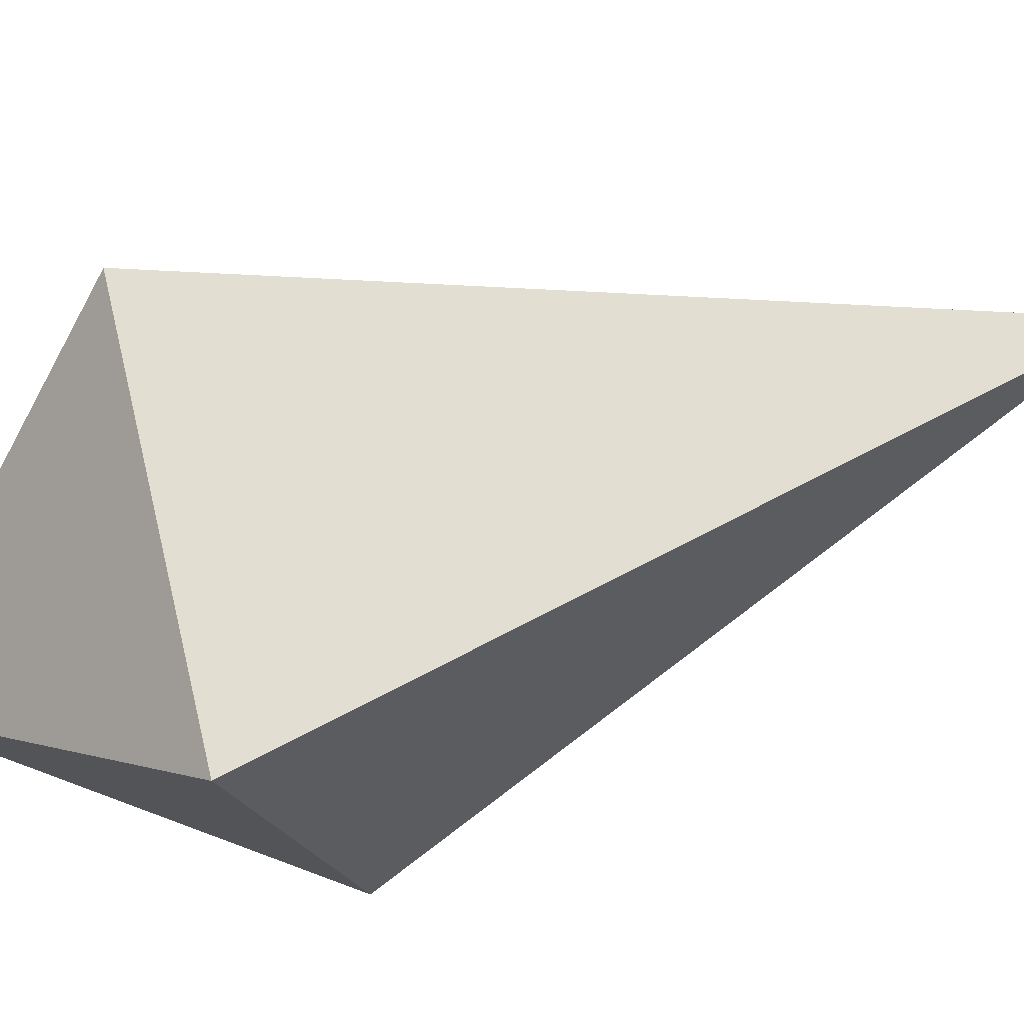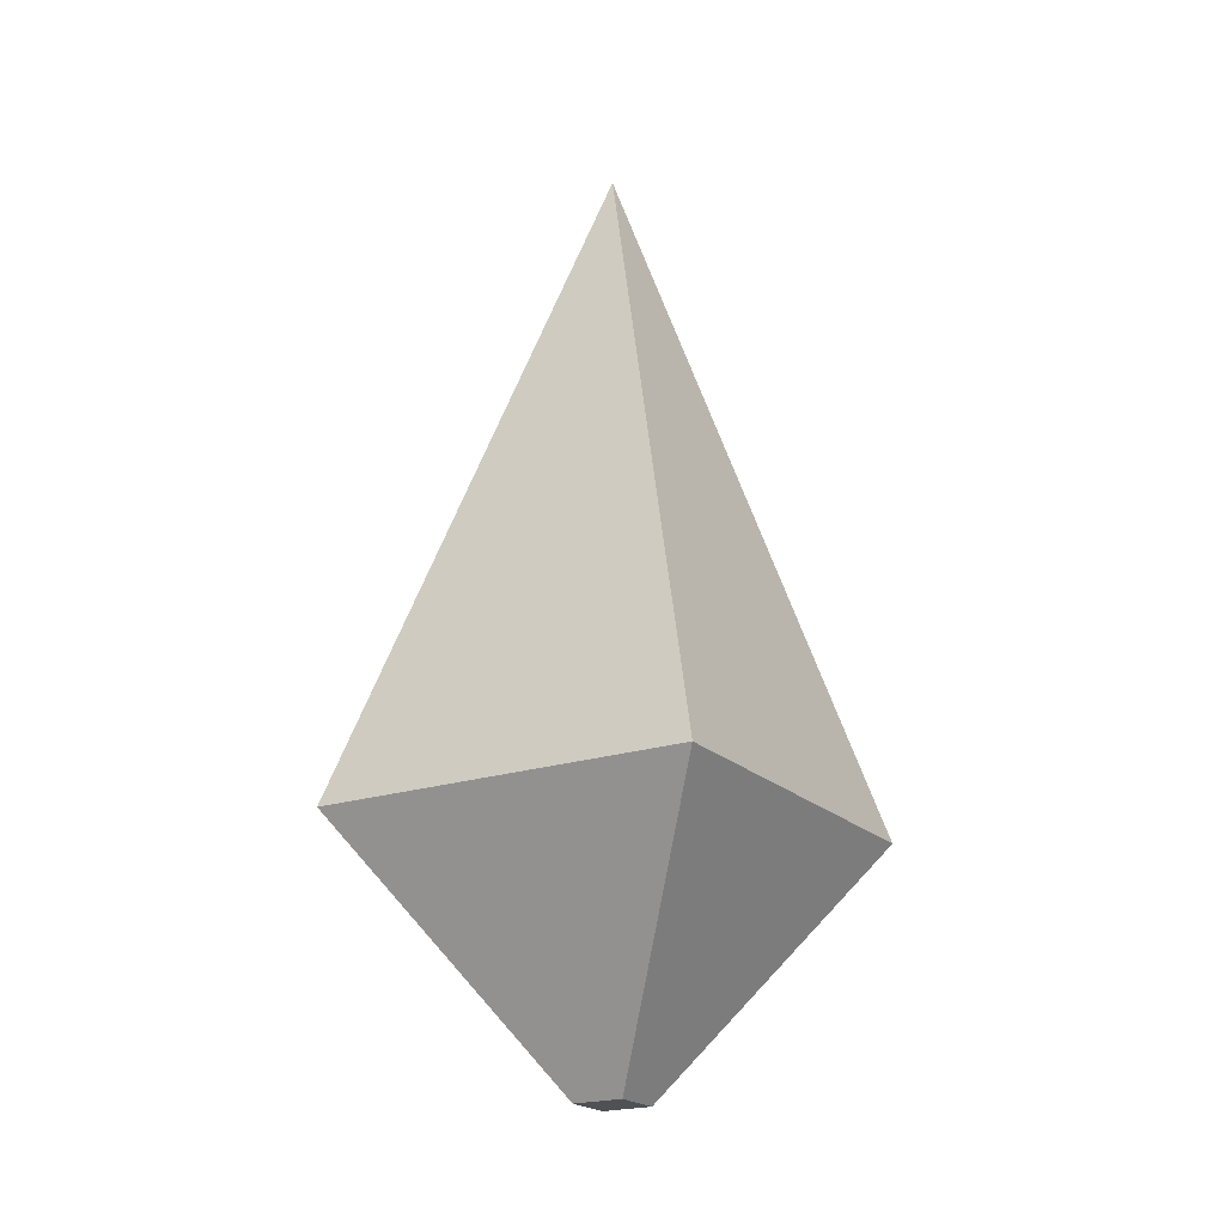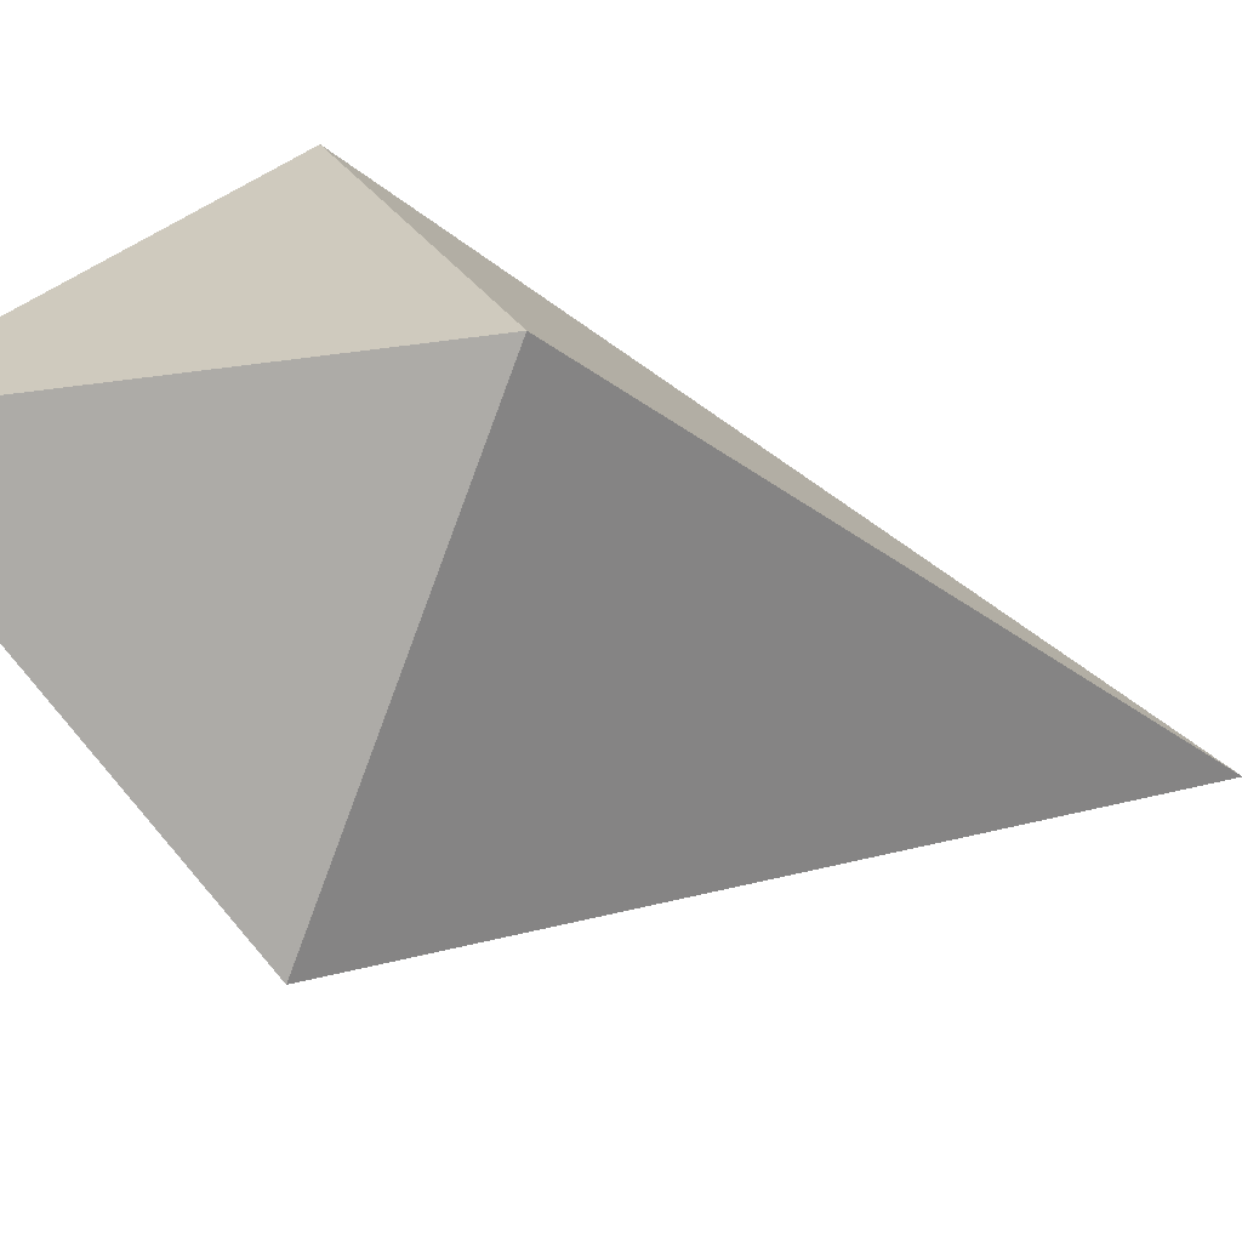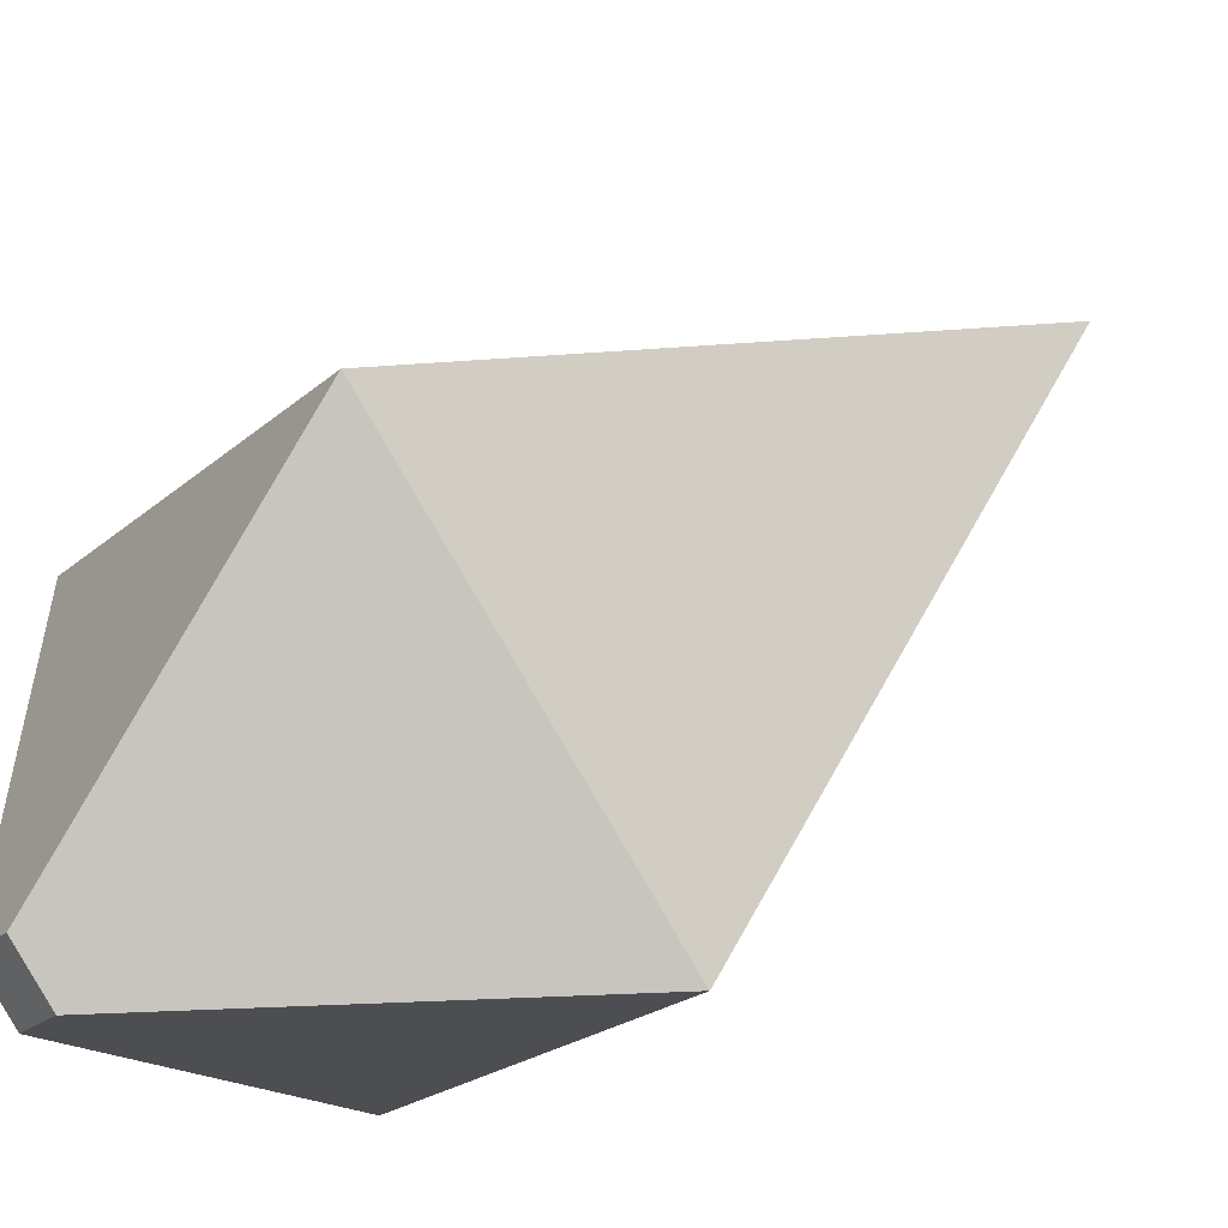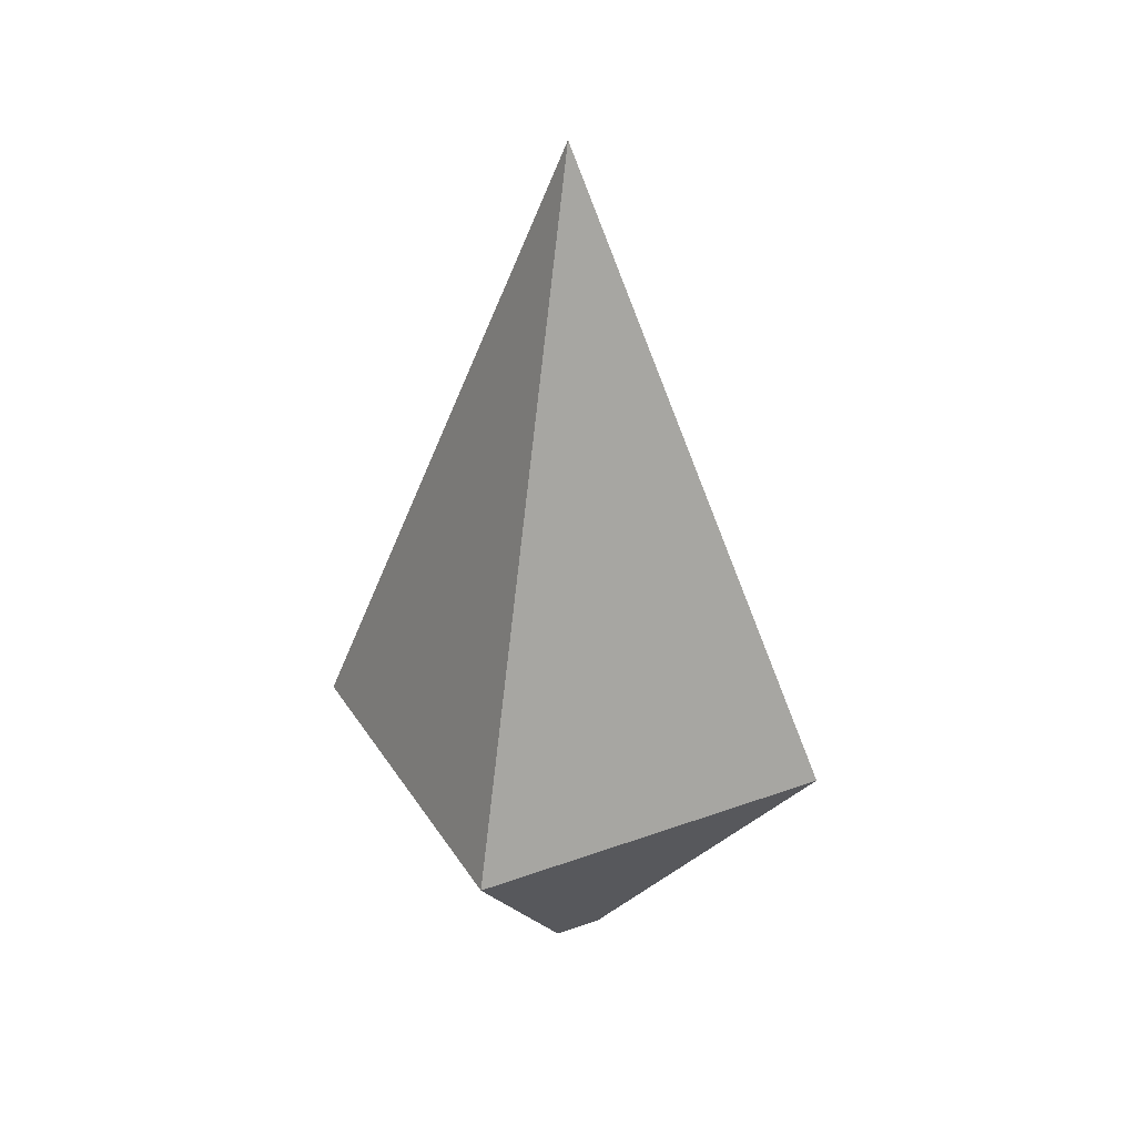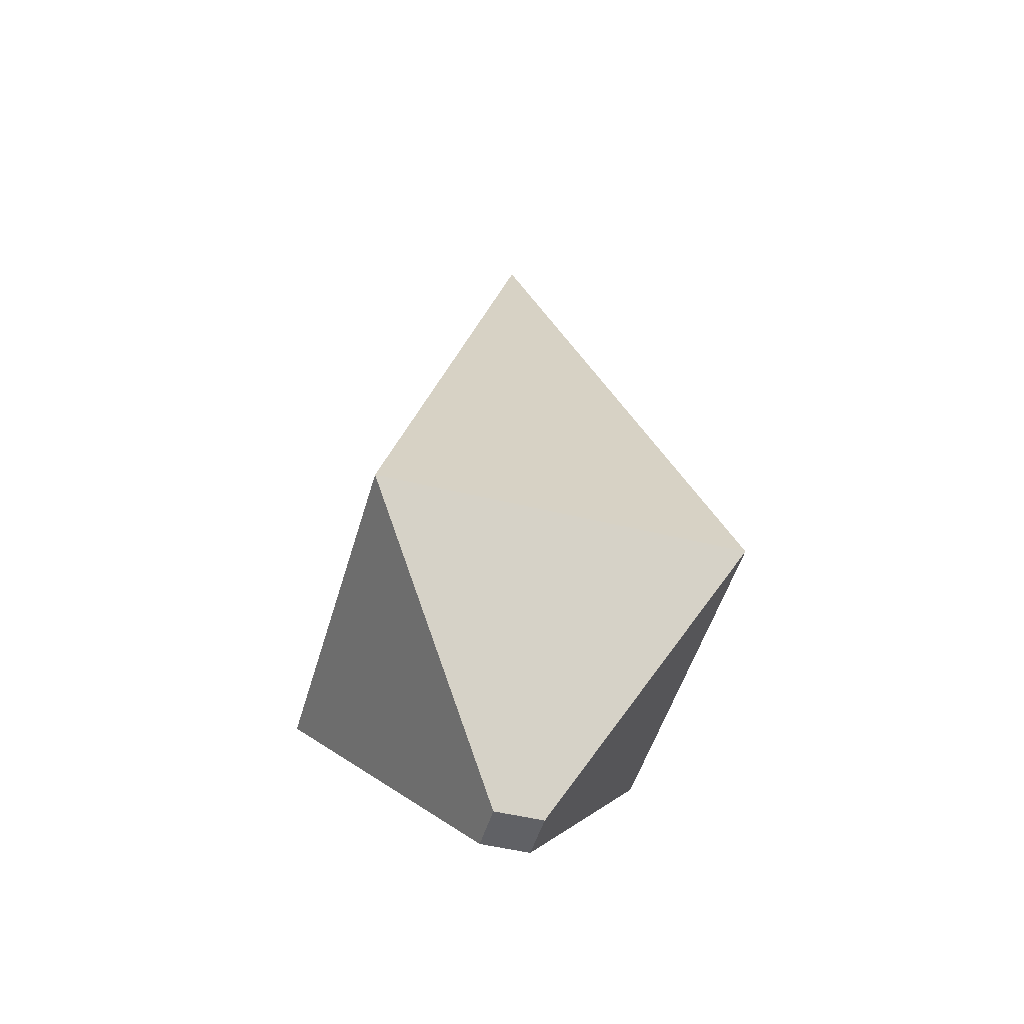
<metadata>
{"format":"obj","ext":"obj","renderer":"f3d","projection":"perspective","resolution":1024,"background":"white","views":[{"elev":-64.8,"azim":109.0,"up":"+Z"},{"elev":-20.1,"azim":76.2,"up":"+Y"},{"elev":-26.5,"azim":60.7,"up":"+Z"},{"elev":36.3,"azim":43.9,"up":"+Z"},{"elev":32.5,"azim":-161.9,"up":"+Y"},{"elev":-48.1,"azim":-150.5,"up":"+Y"}]}
</metadata>
<code>
g invader_crystal_part1
v -0.1256 -0.0964 0.0002566
v -4.275e-07 0.214 7.683e-08
v -0.0002571 -0.0964 0.1256
v -4.275e-07 0.214 7.683e-08
v 0.0002563 -0.0964 -0.1256
v 0.1256 -0.0964 -0.0002565
v -4.275e-07 0.214 7.683e-08
v -0.1256 -0.0964 0.0002566
v 0.0002563 -0.0964 -0.1256
v 0.1256 -0.0964 -0.0002565
v -0.0002571 -0.0964 0.1256
v -4.275e-07 0.214 7.683e-08
v 0.01665 -0.214 -3.4e-05
v -3.438e-05 -0.214 0.01665
v -0.0002571 -0.0964 0.1256
v 0.1256 -0.0964 -0.0002565
v -0.1256 -0.0964 0.0002566
v -0.0002571 -0.0964 0.1256
v -3.438e-05 -0.214 0.01665
v -0.01665 -0.214 3.403e-05
v 0.1256 -0.0964 -0.0002565
v 0.0002563 -0.0964 -0.1256
v 3.37e-05 -0.214 -0.01665
v 0.01665 -0.214 -3.4e-05
v 0.0002563 -0.0964 -0.1256
v -0.1256 -0.0964 0.0002566
v -0.01665 -0.214 3.403e-05
v 3.37e-05 -0.214 -0.01665
v -3.438e-05 -0.214 0.01665
v 0.01665 -0.214 -3.4e-05
v 3.37e-05 -0.214 -0.01665
v -0.01665 -0.214 3.403e-05
g invader_crystal_part1_0
f 3 2 1
f 6 5 4
f 9 8 7
f 12 11 10
f 15 14 13
f 16 15 13
f 19 18 17
f 20 19 17
f 23 22 21
f 24 23 21
f 27 26 25
f 28 27 25
f 31 30 29
f 32 31 29

</code>
